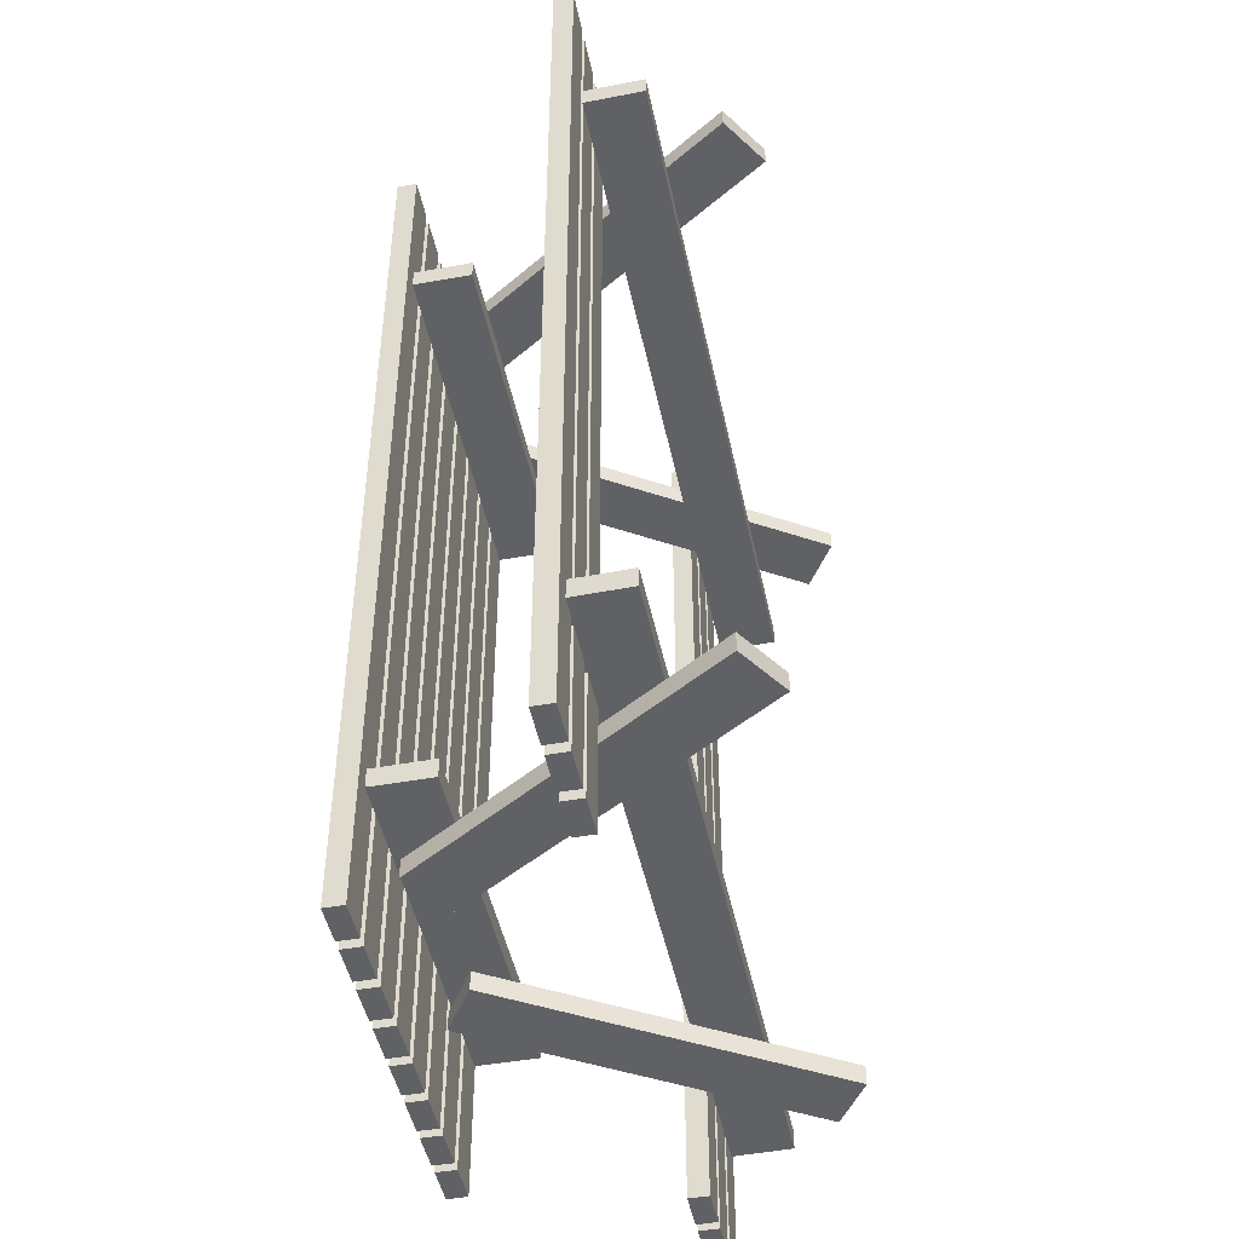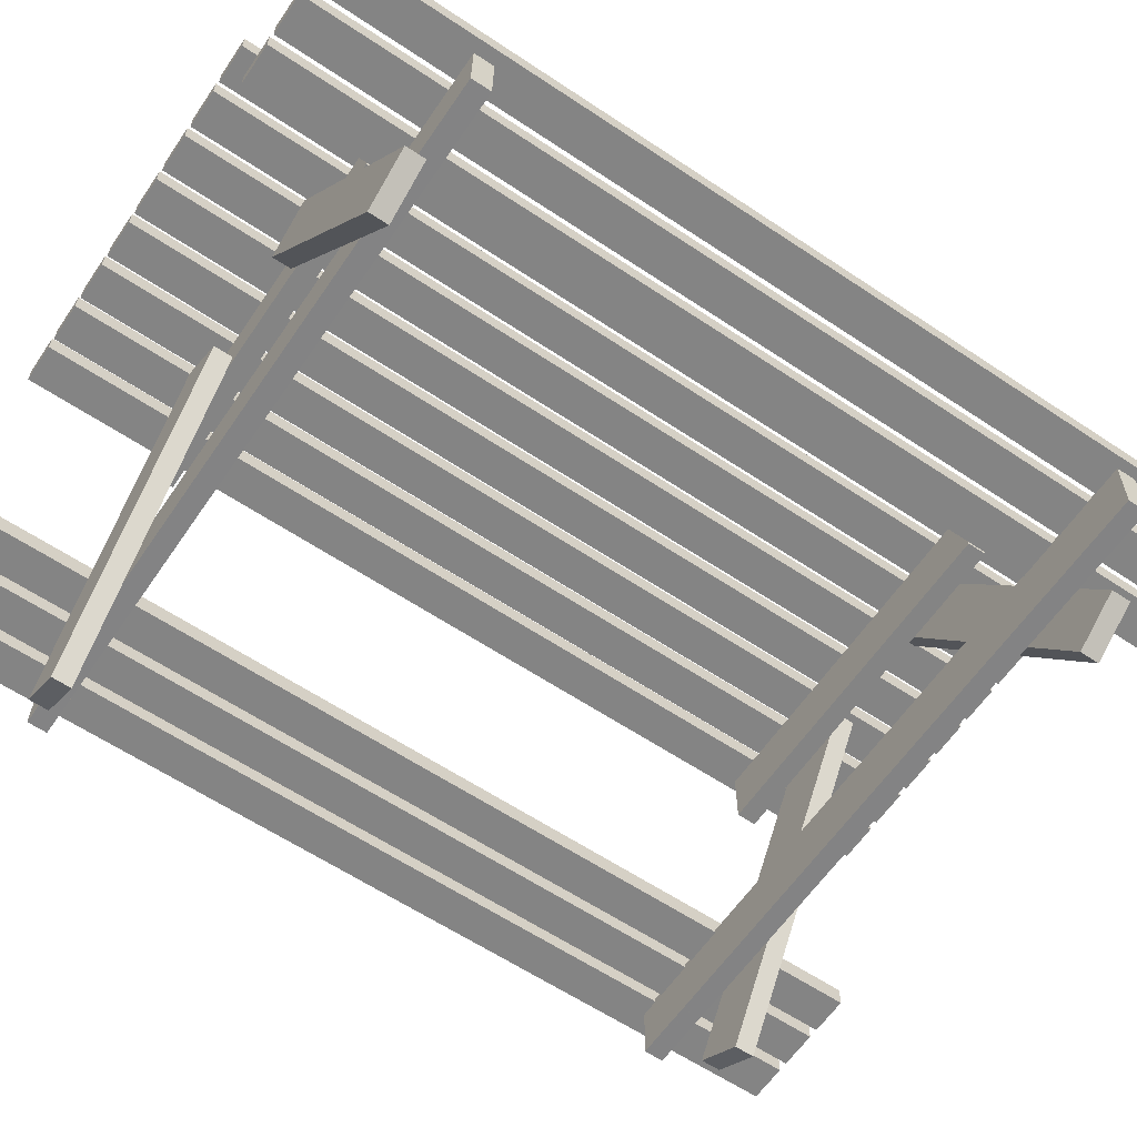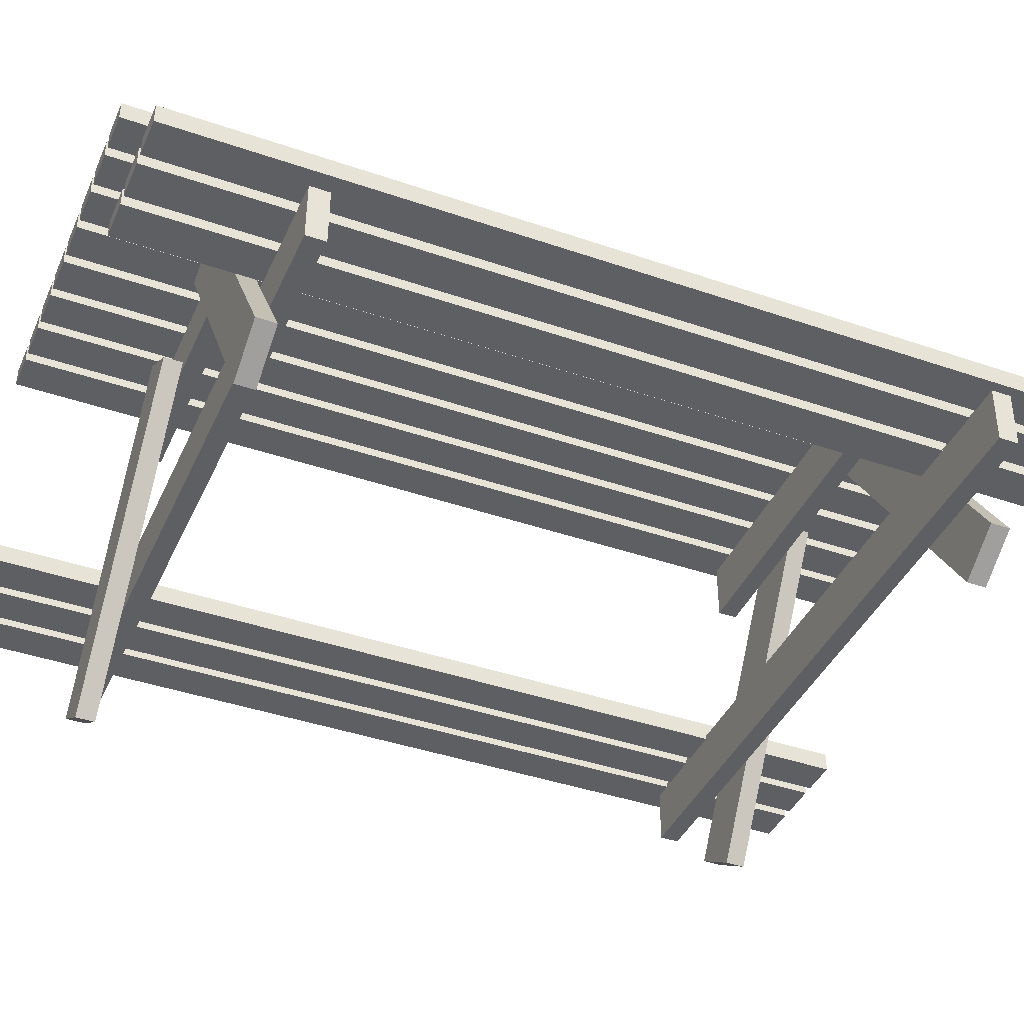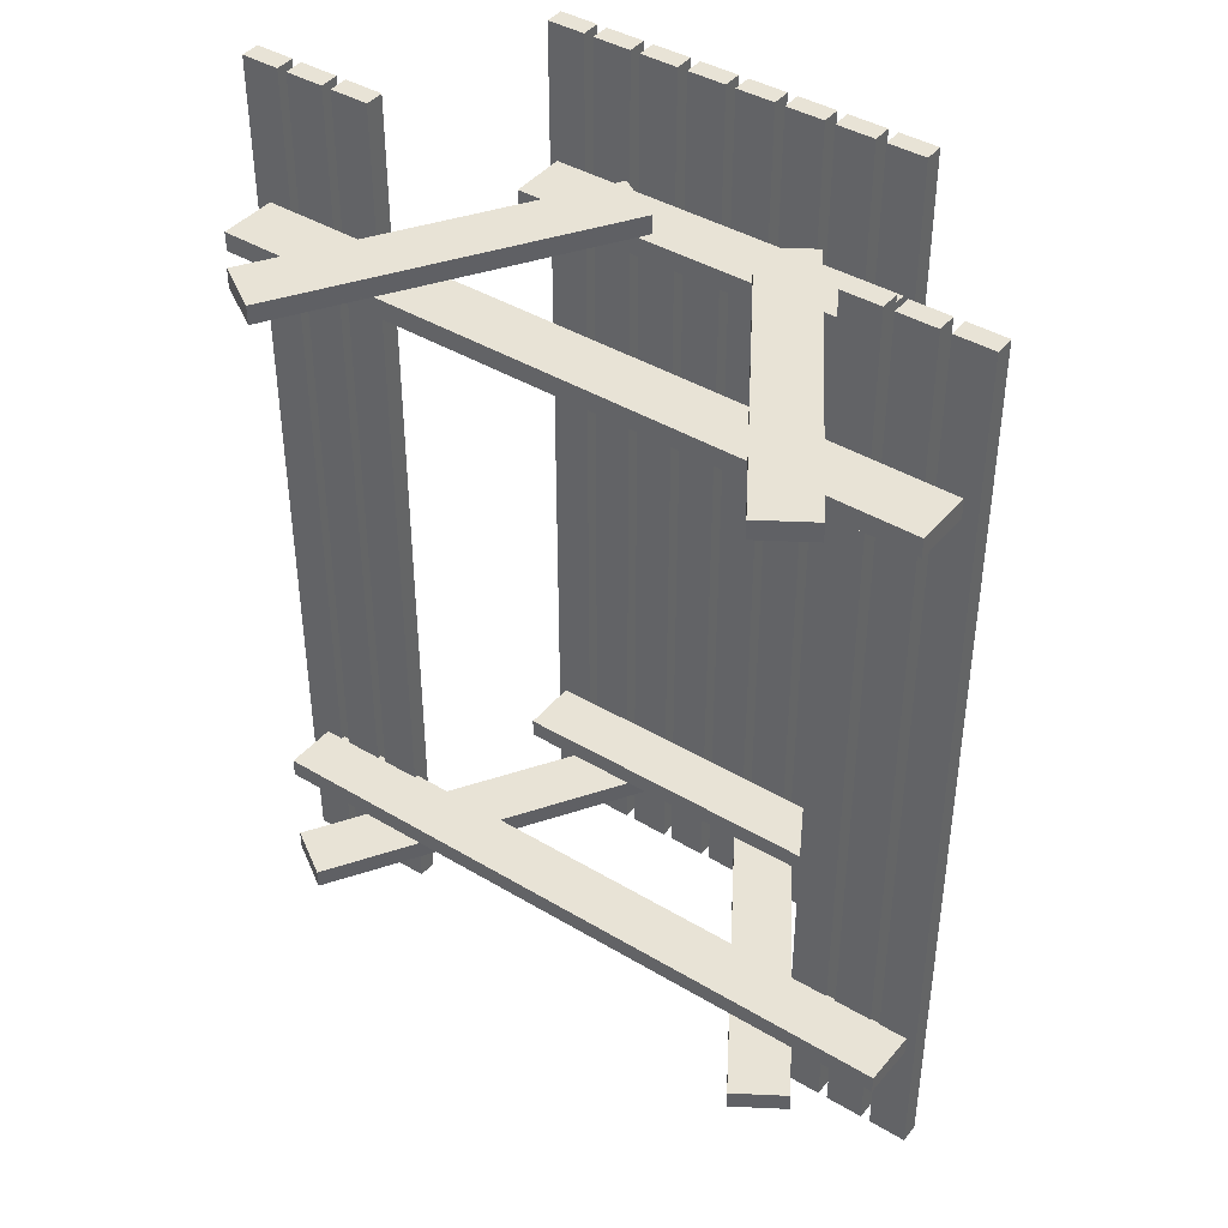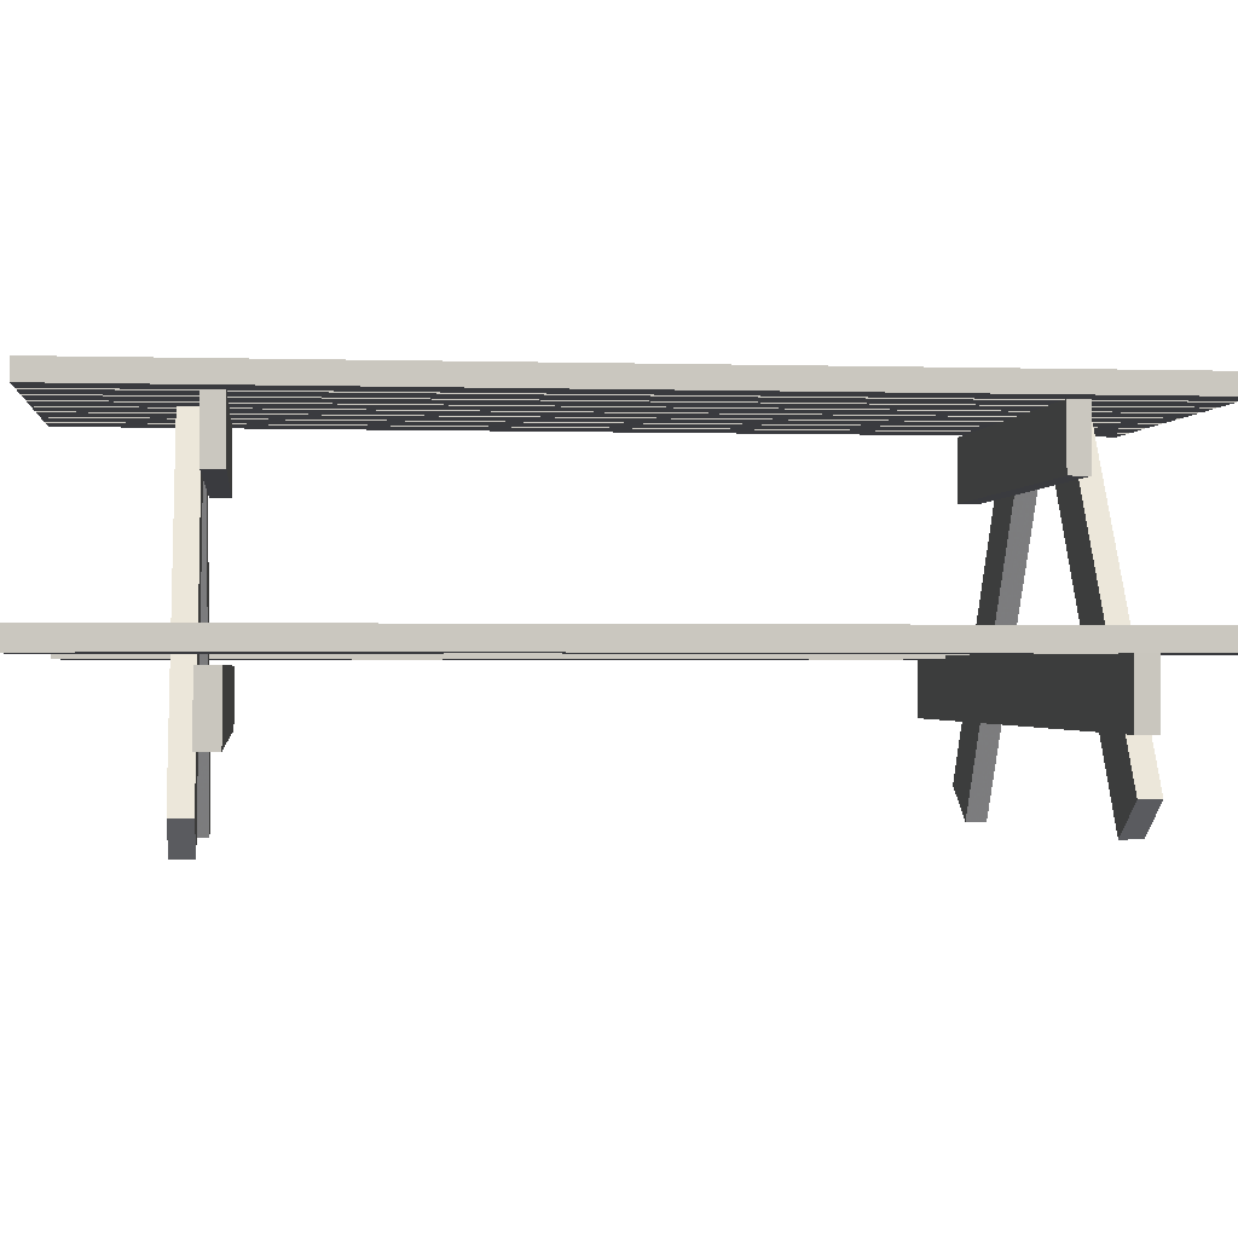
<metadata>
{"format":"obj","ext":"obj","renderer":"f3d","projection":"perspective","resolution":1024,"background":"white","views":[{"elev":-46.6,"azim":101.5,"up":"+Y"},{"elev":-61.4,"azim":-124.2,"up":"+Z"},{"elev":-40.9,"azim":-112.8,"up":"+Z"},{"elev":41.8,"azim":-144.4,"up":"+Y"},{"elev":-1.2,"azim":-96.7,"up":"+Z"}]}
</metadata>
<code>
o obj_0
v 7 		-42 		13
v 7 		-42 		11
v 7 		54 		11
v 7 		54 		13
v 2 		-27 		11.42
v 3 		-27 		11.42
v 3 		-27 		11
v 2 		-27 		11
v -3 		54 		13
v -3 		54 		11
v -7 		54 		11
v -7 		54 		13
v -41 		-29 		31.25
v -41.17 		-29 		31.25
v -17.48 		-29 		25
v -60.94 		40 		-0.775
v -60.94 		42 		-0.775
v -59 		-27 		11
v -63 		-27 		11
v -59 		-42 		11
v -63 		-42 		11
v -63 		-29 		11
v -59 		-29 		11
v -63 		54 		11
v -59 		54 		11
v -30 		-42 		31.25
v -30 		-42 		33.25
v -41 		54 		31.25
v -45 		54 		31.25
v 2 		-29 		11.42
v 3 		-29 		11.42
v -30 		54 		33.25
v -30 		54 		31.25
v -45 		-42 		33.25
v -45 		-42 		31.25
v 2 		-29 		11
v -41 		-42 		31.25
v -41 		-42 		33.25
v -26 		54 		33.25
v 3 		-29 		11
v -26 		-42 		33.25
v -41 		54 		33.25
v -45 		54 		33.25
v -46 		-42 		33.25
v -46 		-42 		31.25
v -26 		-29 		27.21
v -46 		54 		31.25
v -46 		54 		33.25
v -54 		-27 		11.17
v 2 		-42 		13
v 2 		-42 		11
v -54 		-27 		11
v -54 		-29 		11.17
v -53.97 		-29 		11.17
v -50.67 		-29 		5.18
v 2 		54 		11
v 2 		54 		13
v -3 		-27 		11.39
v -54 		-29 		11.12
v -2 		-27 		11.4
v -2 		-27 		11
v -3 		-27 		11
v -26 		40 		26.21
v -3 		-29 		11.39
v -2 		-29 		11.4
v -54 		-31 		11.12
v -54 		-31 		11
v -3 		-29 		11
v -2 		-29 		11
v -2 		-42 		11
v -2 		-42 		13
v -18.12 		40 		25
v -2 		54 		13
v -2 		54 		11
v -20 		-42 		31.25
v -16 		-42 		31.25
v -20 		54 		31.25
v -16 		54 		31.25
v -1.06 		-29 		-0.776
v -20 		-42 		33.25
v -16 		-42 		33.25
v -1.06 		-31 		-0.776
v -16 		54 		33.25
v -20 		54 		33.25
v -21 		-42 		33.25
v -21 		-42 		31.25
v -3 		-42 		13
v -3 		-42 		11
v -21 		54 		31.25
v -21 		54 		33.25
v -7 		-27 		11.38
v -7 		-27 		11
v -26 		-31 		27.21
v -1.06 		40 		-1.776
v -8.797 		-29 		11.37
v -1.06 		42 		-1.776
v -7 		-29 		11.38
v -7 		-29 		11
v 3 		-42 		11
v 3 		-42 		13
v -26 		42 		26.21
v -63 		-42 		13
v -25.23 		40 		25
v 3 		54 		13
v 3 		54 		11
v -59 		-42 		13
v -59 		54 		13
v -63 		54 		13
v 5 		-29 		5.43
v 5 		-27 		5.43
v 4.905 		-27 		11
v 4.905 		-29 		11
v -58 		-27 		11
v -58 		-27 		11.15
v -25 		40 		31
v -58 		-29 		11.15
v -58 		-42 		11
v -58 		-42 		13
v -58 		-29 		11
v 4.898 		40 		10.43
v 4.898 		38 		10.43
v 5 		38 		4.43
v 5 		40 		4.43
v -58 		54 		13
v -58 		54 		11
v -25 		-42 		31.25
v -25 		-42 		33.25
v -54 		54 		13
v -54 		-42 		13
v -25 		54 		33.25
v -55.88 		42 		-3.999
v -55.88 		40 		-3.999
v -25 		54 		31.25
v -8.797 		40 		10.37
v -24.59 		-29 		25
v -11 		-42 		33.25
v -11 		-42 		31.25
v -11 		54 		31.25
v -11 		54 		33.25
v -15.89 		-29 		11.34
v -7 		-42 		11
v -7 		-42 		13
v -26 		-42 		31.25
v -15 		-27 		11.34
v -26 		54 		31.25
v -53.97 		40 		10.17
v -50.67 		40 		4.18
v -15.89 		40 		10.34
v -54 		-42 		11
v -54 		54 		11
v -4.985 		-29 		5.385
v -59 		-27 		11.14
v -15 		-42 		31.25
v -15 		-42 		33.25
v -59 		-29 		11.14
v -6.12 		-29 		-3.999
v -6.12 		-31 		-3.999
v -15 		54 		33.25
v -15 		54 		31.25
v -4.985 		40 		4.385
v -12 		-29 		16.4
v -6.12 		40 		-4.999
v -6.12 		42 		-4.999
v -64 		-27 		11.12
v -63 		-27 		11.12
v -64 		-27 		11
v -64 		-29 		11.12
v -63 		-29 		11.12
v -64 		-29 		11
v -31 		-42 		33.25
v -31 		-42 		31.25
v -55.88 		-29 		-2.999
v -55.88 		-31 		-2.999
v -31 		54 		31.25
v -31 		54 		33.25
v -57.8 		-29 		5.148
v -54.08 		-29 		11
v -64 		-42 		13
v -36 		-29 		28.21
v -64 		-42 		11
v -54.08 		-31 		11
v -64 		54 		11
v -64 		54 		13
v -68 		54 		13
v -68 		54 		11
v -68 		-42 		11
v -68 		-42 		13
v -66.9 		40 		4.107
v -66.9 		38 		4.107
v -67 		38 		10.11
v -67 		40 		10.11
v -67 		-27 		11
v -66.9 		-27 		5.107
v -66.9 		-29 		5.107
v -67 		-29 		11
v -57.8 		40 		4.148
v -36 		40 		27.21
v -35 		-42 		31.25
v -35 		-42 		33.25
v -12 		40 		15.4
v -35 		54 		33.25
v -35 		54 		31.25
v -12 		-29 		11.35
v -50 		-42 		31.25
v -50 		-42 		33.25
v -12 		-29 		5.354
v -50 		54 		33.25
v -50 		54 		31.25
v -12 		-29 		5.231
v -49 		-29 		11.19
v -49 		-29 		5.187
v -12 		40 		10.35
v -49 		-29 		7.8
v -49 		-29 		18.97
v -12 		40 		4.354
v -40 		-42 		31.25
v -40 		-42 		33.25
v -12 		40 		4.231
v -40 		54 		33.25
v -40 		54 		31.25
v -49 		40 		10.19
v -49 		40 		4.187
v -12 		-27 		31
v -12 		-29 		31
v -12 		-29 		25
v -12 		-27 		25
v -49 		40 		6.8
v -36 		54 		33.25
v -36 		-42 		33.25
v -12 		40 		31
v -12 		38 		31
v -12 		38 		25
v -49 		40 		17.97
v -12 		40 		25
v -36 		-31 		28.21
v -38.04 		-29 		25
v -49 		-29 		31
v -49 		-27 		31
v -49 		-27 		25
v -49 		-29 		25
v -49 		38 		31
v -49 		40 		31
v -49 		40 		25
v -49 		38 		25
v -12.08 		-29 		5.353
v -46.84 		-29 		11.2
v -36 		42 		27.21
v -37.41 		40 		25
v -46.84 		40 		10.2
v -36 		-42 		31.25
v -12.08 		40 		4.353
v -36 		54 		31.25
v -41 		-31 		31.39
v -41 		-29 		31.39
v -41 		-31 		31.25
v -45.16 		-29 		25
v -40.39 		-29 		31
v -60.94 		-31 		0.225
v -60.94 		-29 		0.225
v -41.17 		-31 		31.25
v -41.33 		-29 		31
v -20.94 		-31 		30.43
v -20.94 		-29 		30.43
v -41.06 		42 		30.43
v -41.06 		40 		30.43
v -44.52 		40 		25
v -20.94 		40 		29.43
v -20.94 		42 		29.43
g group_0_6306067
f 1 2 3
f 1 3 4
f 5 6 7
f 7 110 8
f 5 7 8
f 9 10 11
f 9 11 12
f 20 21 23
f 23 21 22
f 29 28 14
f 24 25 19
f 18 19 25
f 5 30 31
f 5 31 6
f 33 26 27
f 33 27 32
f 13 14 28
f 34 35 37
f 34 37 38
f 30 36 40
f 30 40 31
f 27 39 32
f 41 39 27
f 29 43 28
f 42 28 43
f 47 48 45
f 8 56 5
f 44 45 48
f 50 30 5
f 36 30 51
f 50 51 30
f 49 53 54
f 50 5 57
f 57 5 56
f 53 59 54
f 58 60 61
f 58 61 62
f 248 197 63
f 58 64 65
f 58 65 60
f 67 181 173
f 64 68 69
f 64 69 65
f 73 74 60
f 71 73 60
f 60 65 71
f 70 71 65
f 70 65 69
f 61 60 74
f 200 72 148
f 71 50 73
f 50 57 73
f 62 61 110
f 8 110 61
f 68 151 69
f 69 151 36
f 156 79 82
f 78 76 77
f 75 77 76
f 76 81 75
f 80 75 81
f 62 10 58
f 78 77 83
f 77 84 83
f 87 64 58
f 79 151 82
f 68 64 88
f 87 88 64
f 87 58 9
f 9 58 10
f 89 90 86
f 85 86 90
f 97 91 95
f 135 93 46
f 97 95 98
f 179 236 46
f 51 70 69
f 51 69 36
f 74 56 61
f 8 61 56
f 71 70 51
f 71 51 50
f 57 56 74
f 57 74 73
f 104 105 6
f 31 100 6
f 104 6 100
f 99 100 31
f 99 31 40
f 63 101 103
f 102 21 20
f 102 20 106
f 7 6 105
f 107 25 24
f 107 24 108
f 100 1 104
f 4 104 1
f 109 110 111
f 109 111 112
f 113 114 125
f 116 118 114
f 103 248 63
f 118 116 117
f 119 117 116
f 40 36 109
f 118 124 114
f 120 121 122
f 120 122 123
f 125 114 124
f 111 110 7
f 133 126 127
f 124 118 129
f 129 128 124
f 112 40 109
f 133 127 130
f 90 130 127
f 85 90 127
f 93 262 46
f 263 46 262
f 2 112 111
f 2 111 3
f 160 96 134
f 40 112 99
f 2 99 112
f 257 179 263
f 105 111 7
f 3 111 105
f 2 1 99
f 100 99 1
f 4 3 105
f 4 105 104
f 95 161 82
f 268 101 63
f 138 136 137
f 139 136 138
f 230 267 115
f 230 115 231
f 140 245 157
f 135 15 140
f 126 133 86
f 12 11 91
f 142 12 91
f 86 133 89
f 91 97 142
f 127 126 86
f 127 86 85
f 90 89 133
f 90 133 130
f 141 142 97
f 98 141 97
f 41 145 39
f 41 143 145
f 92 91 11
f 225 15 226
f 142 87 12
f 9 12 87
f 59 66 54
f 95 151 98
f 96 268 200
f 110 144 92
f 62 110 92
f 68 98 151
f 163 148 101
f 52 150 49
f 212 200 148
f 53 49 129
f 120 134 121
f 67 66 149
f 129 149 66
f 134 120 160
f 66 53 129
f 59 53 66
f 129 49 128
f 128 49 150
f 110 109 151
f 206 110 151
f 222 251 122
f 244 103 232
f 109 36 151
f 152 114 113
f 152 113 18
f 152 155 116
f 152 116 114
f 79 156 151
f 206 151 209
f 156 209 151
f 23 22 176
f 155 23 119
f 155 119 116
f 153 154 158
f 156 82 157
f 151 95 82
f 156 157 209
f 159 153 158
f 160 123 122
f 154 136 158
f 139 158 136
f 123 160 120
f 215 218 160
f 94 160 162
f 18 25 152
f 106 155 152
f 23 155 20
f 162 163 94
f 96 94 163
f 203 95 91
f 106 20 155
f 94 96 160
f 106 152 107
f 161 95 203
f 107 152 25
f 164 165 19
f 19 193 166
f 164 19 166
f 26 33 145
f 164 167 168
f 164 168 165
f 98 68 141
f 88 141 68
f 143 26 145
f 11 10 92
f 194 22 169
f 167 169 22
f 167 22 168
f 62 92 10
f 27 26 143
f 27 143 41
f 39 145 33
f 39 33 32
f 142 141 88
f 142 88 87
f 16 131 132
f 172 173 259
f 113 52 193
f 174 175 171
f 170 171 175
f 166 182 164
f 193 55 176
f 194 193 176
f 178 167 164
f 119 23 176
f 119 176 177
f 135 46 236
f 169 167 180
f 178 180 167
f 259 176 172
f 55 172 176
f 178 164 183
f 183 164 182
f 186 187 185
f 184 185 187
f 55 173 172
f 177 176 181
f 183 184 187
f 178 183 187
f 188 189 190
f 188 190 191
f 191 190 146
f 192 193 194
f 192 194 195
f 196 147 189
f 192 166 193
f 146 196 191
f 195 194 169
f 115 63 197
f 16 132 196
f 147 196 132
f 131 147 132
f 17 16 196
f 196 146 17
f 125 52 113
f 196 189 188
f 119 181 117
f 149 117 181
f 149 181 67
f 177 181 119
f 202 198 199
f 200 212 134
f 202 199 201
f 96 163 268
f 52 125 150
f 175 201 199
f 170 175 199
f 134 96 200
f 72 200 268
f 118 117 149
f 118 149 129
f 128 150 125
f 128 125 124
f 208 204 205
f 206 245 110
f 205 207 208
f 236 239 135
f 257 224 223
f 48 207 205
f 44 48 205
f 49 144 52
f 210 49 54
f 190 189 121
f 134 212 121
f 212 148 121
f 55 211 213
f 214 210 54
f 66 67 235
f 173 235 67
f 213 173 55
f 214 54 66
f 162 160 218
f 101 268 163
f 218 163 162
f 220 216 217
f 220 217 219
f 222 189 147
f 223 224 225
f 223 225 226
f 147 227 222
f 217 228 219
f 229 228 217
f 230 231 232
f 230 232 234
f 233 146 221
f 235 179 257
f 15 262 161
f 179 235 236
f 264 17 233
f 237 238 239
f 237 239 240
f 241 242 243
f 241 243 244
f 245 209 157
f 46 263 179
f 213 246 173
f 235 173 246
f 256 214 260
f 15 161 140
f 203 140 161
f 210 214 246
f 206 209 245
f 15 225 224
f 193 52 144
f 91 92 144
f 144 49 246
f 210 246 49
f 264 265 247
f 197 247 265
f 144 140 203
f 144 203 91
f 247 197 248
f 245 211 110
f 265 115 197
f 227 147 131
f 249 227 131
f 266 248 244
f 221 249 233
f 231 115 241
f 249 148 227
f 216 220 250
f 163 218 251
f 251 148 163
f 249 221 190
f 221 146 190
f 241 244 231
f 191 196 188
f 252 250 220
f 222 227 148
f 217 216 250
f 217 250 229
f 228 252 220
f 228 220 219
f 195 186 192
f 38 37 253
f 254 38 253
f 185 182 192
f 37 255 253
f 38 254 42
f 248 103 244
f 180 186 195
f 180 195 169
f 13 28 254
f 185 192 186
f 166 192 182
f 42 254 28
f 180 178 186
f 187 186 178
f 235 255 66
f 183 182 185
f 183 185 184
f 198 202 171
f 108 24 165
f 102 108 165
f 66 260 214
f 102 165 168
f 171 202 174
f 199 198 171
f 199 171 170
f 21 102 168
f 22 21 168
f 175 174 202
f 175 202 201
f 252 228 250
f 229 250 228
f 240 256 237
f 19 165 24
f 102 106 108
f 106 107 108
f 16 17 131
f 254 253 257
f 257 253 235
f 173 258 259
f 260 66 255
f 253 255 235
f 226 135 239
f 240 239 256
f 18 113 193
f 19 18 193
f 214 256 236
f 194 176 22
f 211 140 213
f 264 247 17
f 254 257 13
f 181 258 173
f 247 249 131
f 181 176 258
f 259 258 176
f 146 233 17
f 248 233 249
f 246 140 144
f 55 193 211
f 256 239 236
f 29 35 34
f 218 215 251
f 222 148 251
f 34 43 29
f 234 72 230
f 190 121 148
f 251 215 122
f 215 160 122
f 234 232 72
f 42 43 34
f 42 34 38
f 236 235 246
f 14 261 260
f 256 260 261
f 246 214 236
f 14 13 261
f 257 261 13
f 256 261 237
f 137 153 138
f 159 138 153
f 137 136 153
f 154 153 136
f 239 238 226
f 223 226 238
f 159 158 138
f 139 138 158
f 76 78 81
f 238 237 261
f 223 238 257
f 261 257 238
f 83 81 78
f 122 121 189
f 82 262 157
f 263 262 15
f 131 17 247
f 135 140 93
f 157 93 140
f 249 247 248
f 264 233 266
f 265 264 266
f 245 140 211
f 246 213 140
f 224 257 263
f 248 266 233
f 263 15 224
f 193 144 110
f 242 115 265
f 193 110 211
f 15 135 226
f 265 266 242
f 243 242 266
f 244 232 231
f 222 122 189
f 267 268 63
f 243 266 244
f 72 268 267
f 242 241 115
f 103 101 148
f 29 14 35
f 37 35 260
f 37 260 255
f 260 35 14
f 72 103 148
f 63 115 267
f 230 72 267
f 148 249 190
f 72 232 103
f 77 75 80
f 77 80 84
f 80 83 84
f 81 83 80
f 93 157 262
f 82 161 262
f 45 204 208
f 47 45 208
f 45 44 204
f 205 204 44
f 48 47 208
f 48 208 207

</code>
